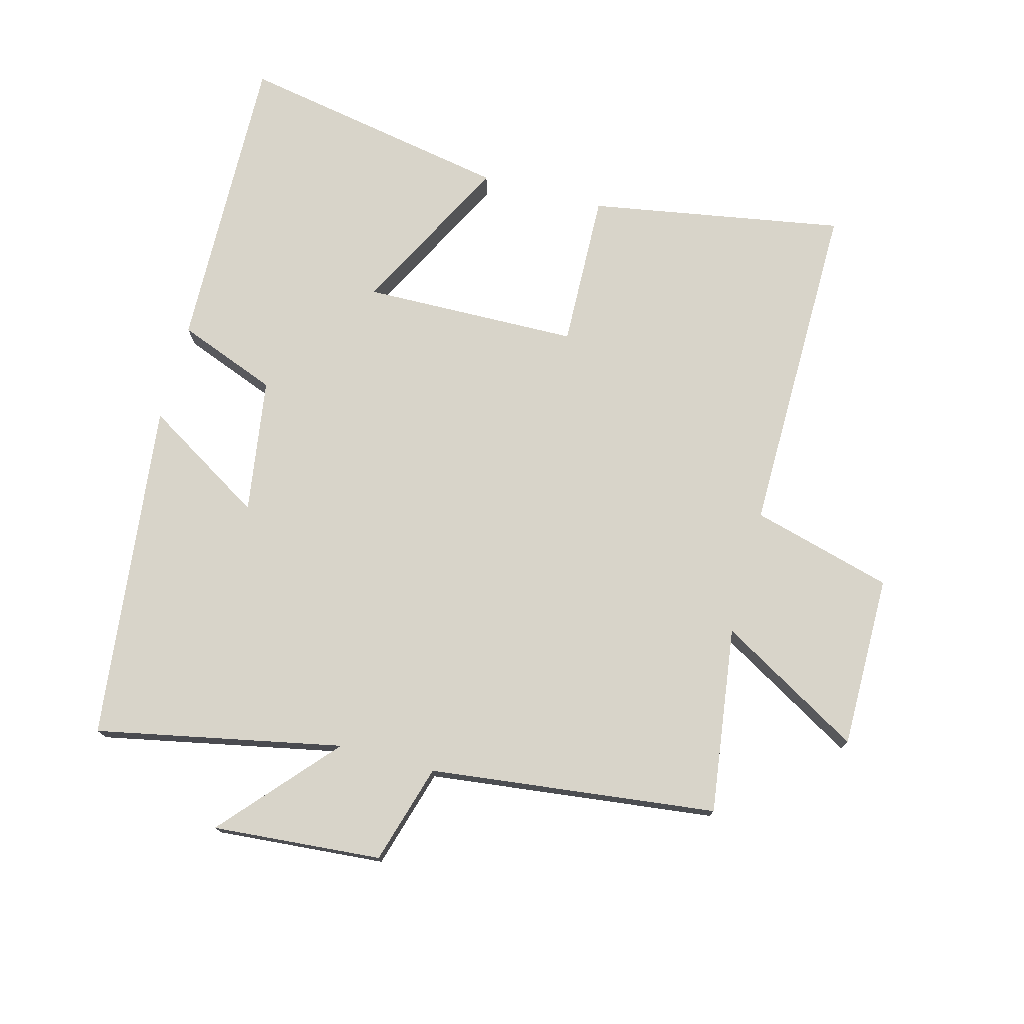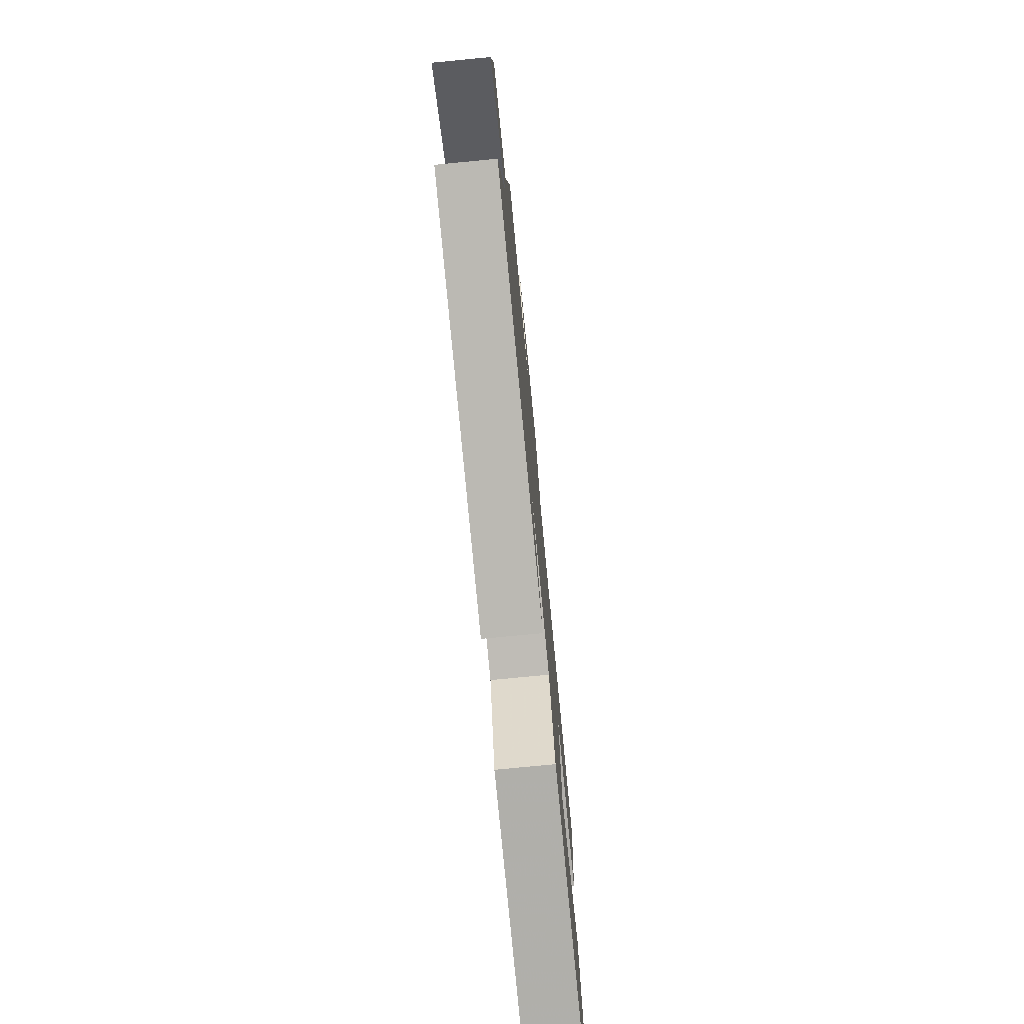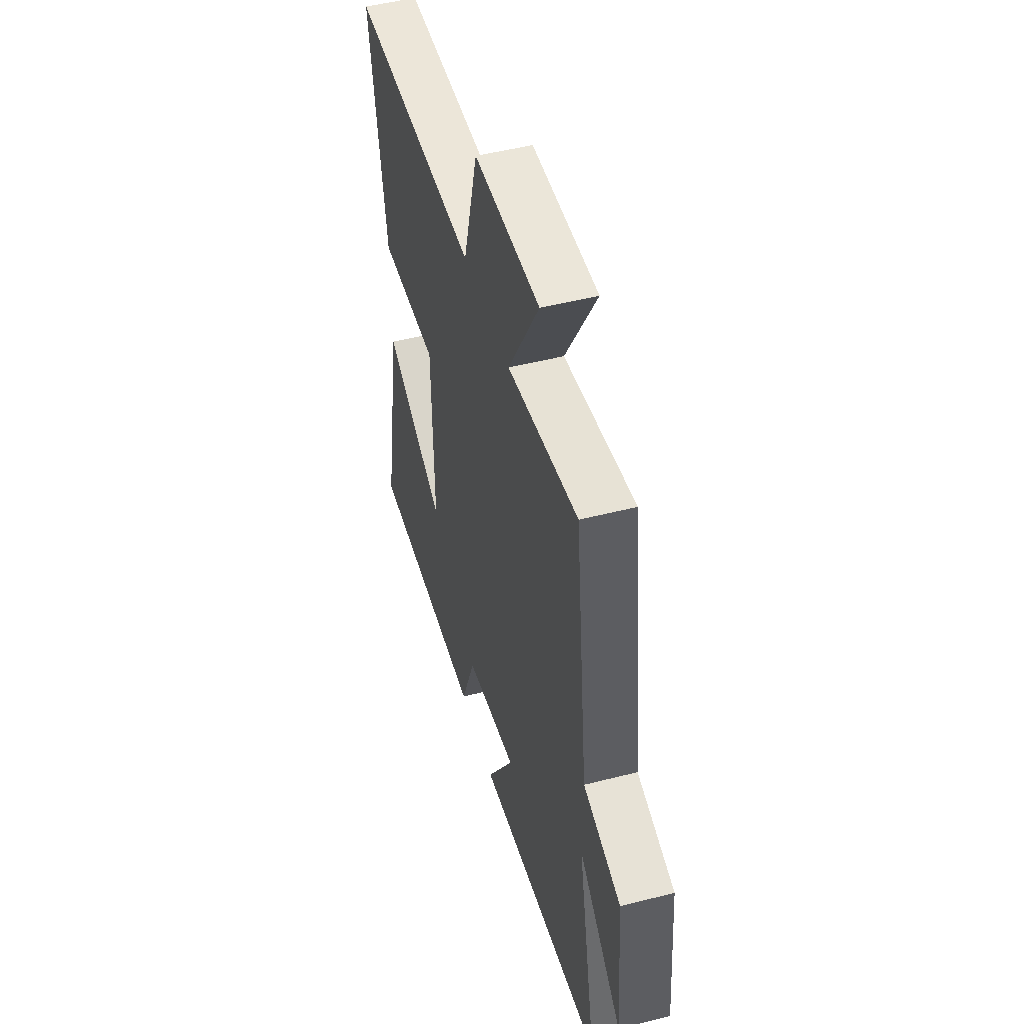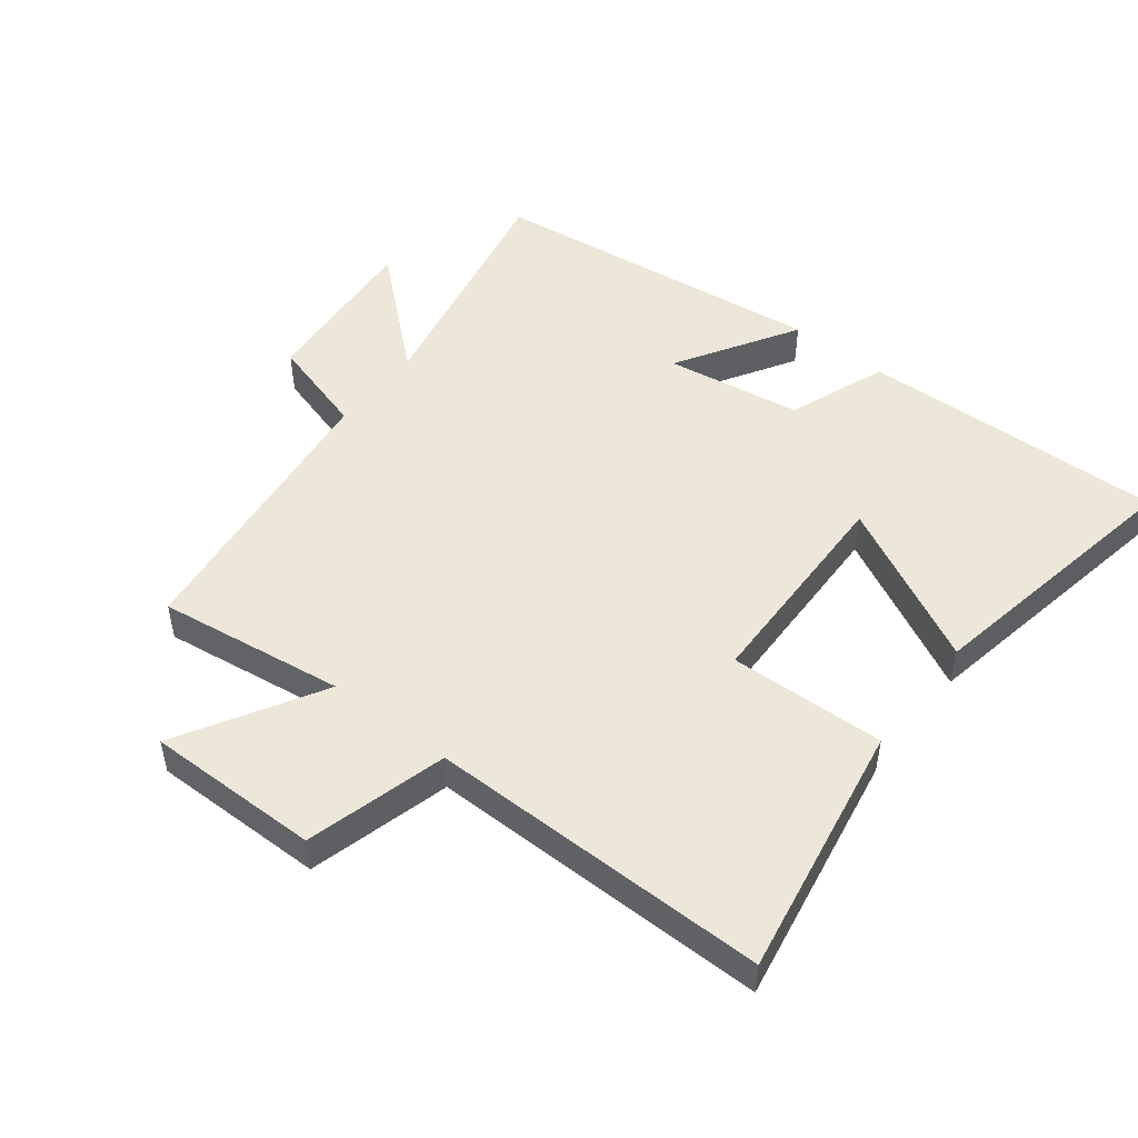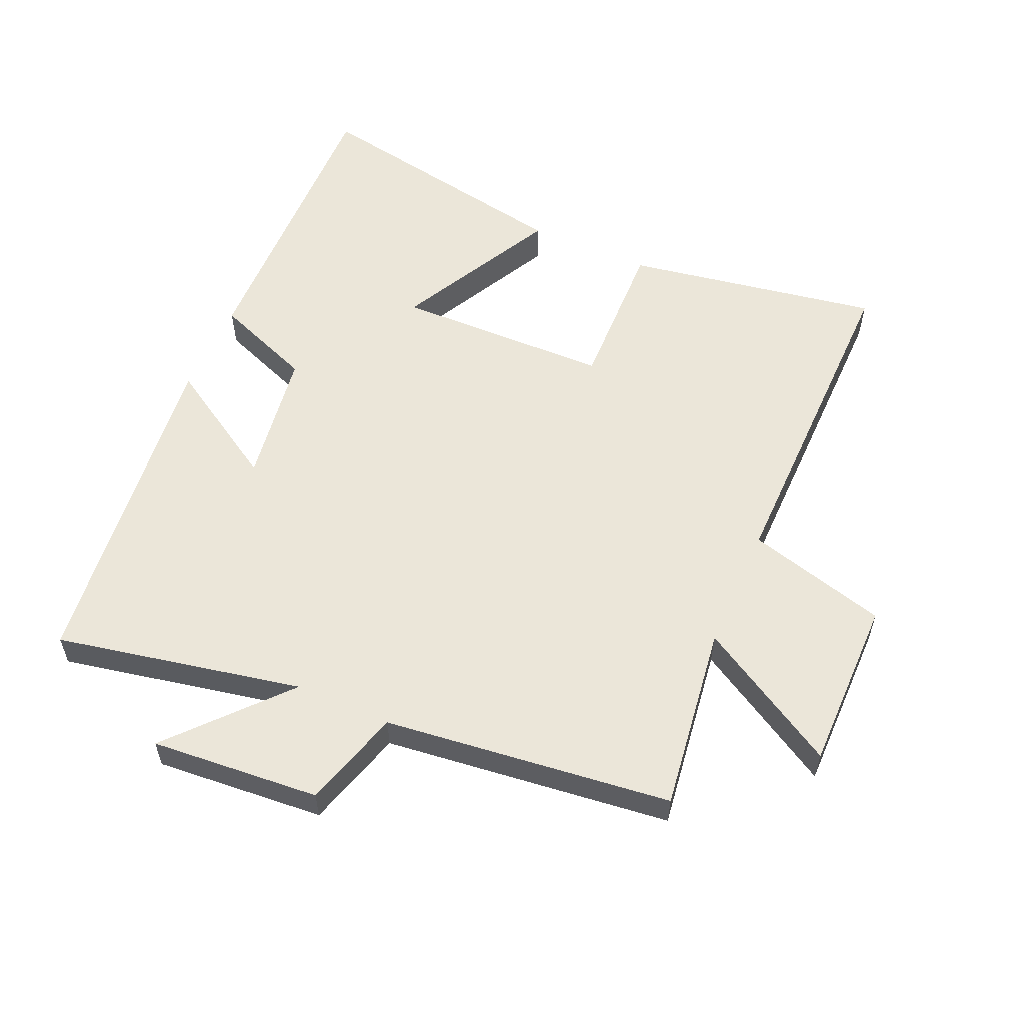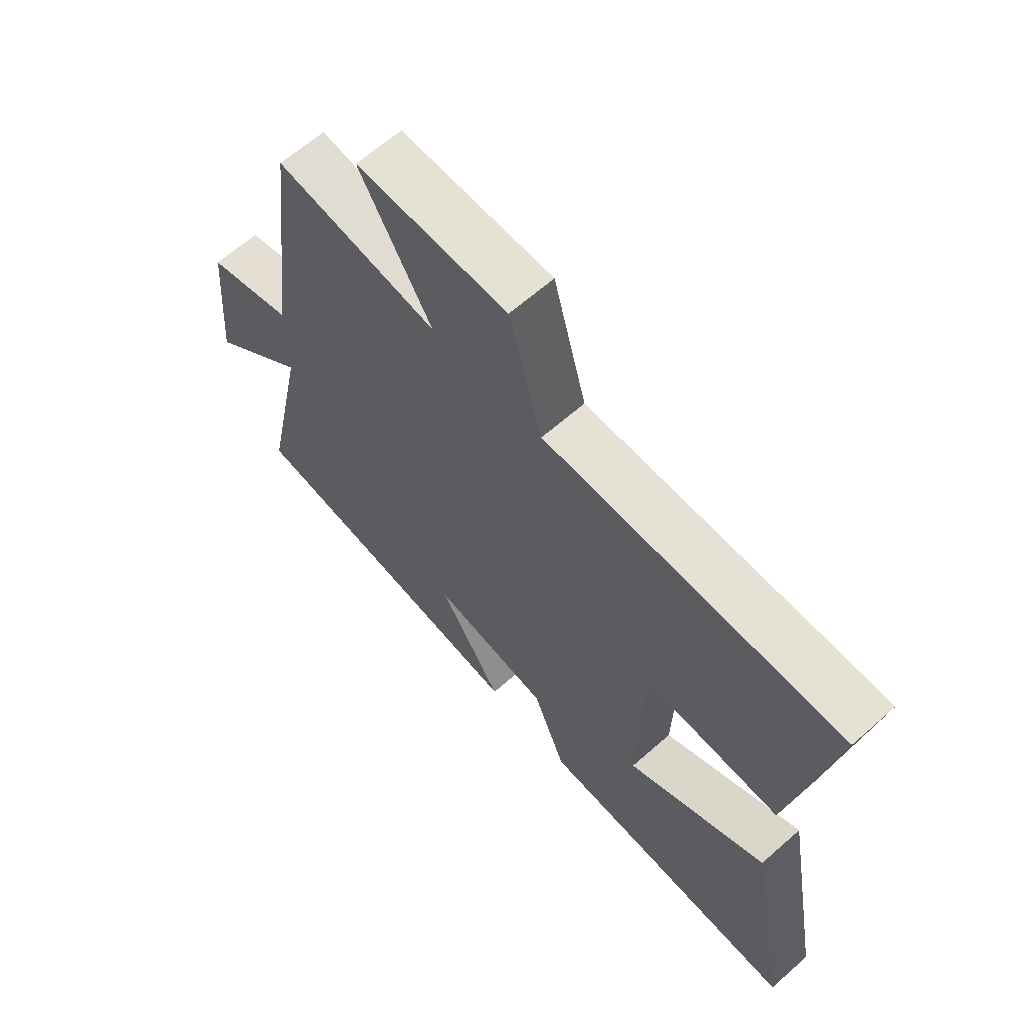
<metadata>
{"format":"obj","ext":"obj","renderer":"f3d","projection":"perspective","resolution":1024,"background":"white","views":[{"elev":75.5,"azim":-74.9,"up":"+Y"},{"elev":-76.5,"azim":-84.5,"up":"+Z"},{"elev":49.0,"azim":-105.9,"up":"+Z"},{"elev":49.6,"azim":37.9,"up":"+Y"},{"elev":56.8,"azim":-66.0,"up":"+Y"},{"elev":64.2,"azim":48.4,"up":"+Z"}]}
</metadata>
<code>
v -0.578 0.07 -0.438
v -0.5 0.07 -0.057
v -0.676 0.07 -0.212
v -0.654 0.07 0.05
v -0.5 0.07 0.095
v -0.446 0.07 0.54
v -0.157 0.07 0.5
v -0.284 0.07 0.72
v -0.016 0.07 0.718
v 0.043 0.07 0.5
v 0.569 0.07 0.503
v 0.5 0.07 0.108
v 0.259 0.07 0.116
v 0.251 0.07 -0.218
v 0.5 0.07 -0.09
v 0.577 0.07 -0.513
v 0.105 0.07 -0.5
v 0.046 0.07 -0.346
v -0.164 0.07 -0.314
v -0.051 0.07 -0.5
v -0.578 0 -0.438
v -0.5 0 -0.057
v -0.676 0 -0.212
v -0.654 0 0.05
v -0.5 0 0.095
v -0.446 0 0.54
v -0.157 0 0.5
v -0.284 0 0.72
v -0.016 0 0.718
v 0.043 0 0.5
v 0.569 0 0.503
v 0.5 0 0.108
v 0.259 0 0.116
v 0.251 0 -0.218
v 0.5 0 -0.09
v 0.577 0 -0.513
v 0.105 0 -0.5
v 0.046 0 -0.346
v -0.164 0 -0.314
v -0.051 0 -0.5
f 19 20 1 2
f 18 19 2
f 16 17 18
f 15 16 18
f 14 15 18
f 13 14 18 2
f 10 11 12 13
f 10 13 2
f 7 8 9 10
f 7 10 2 3
f 5 6 7
f 5 7 3
f 3 4 5
f 22 21 40 39
f 22 39 38
f 38 37 36
f 38 36 35
f 38 35 34
f 22 38 34 33
f 33 32 31 30
f 22 33 30
f 30 29 28 27
f 23 22 30 27
f 27 26 25
f 23 27 25
f 25 24 23
f 1 21 22 2
f 2 22 23 3
f 3 23 24 4
f 4 24 25 5
f 5 25 26 6
f 6 26 27 7
f 7 27 28 8
f 8 28 29 9
f 9 29 30 10
f 10 30 31 11
f 11 31 32 12
f 12 32 33 13
f 13 33 34 14
f 14 34 35 15
f 15 35 36 16
f 16 36 37 17
f 17 37 38 18
f 18 38 39 19
f 19 39 40 20
f 20 40 21 1

</code>
